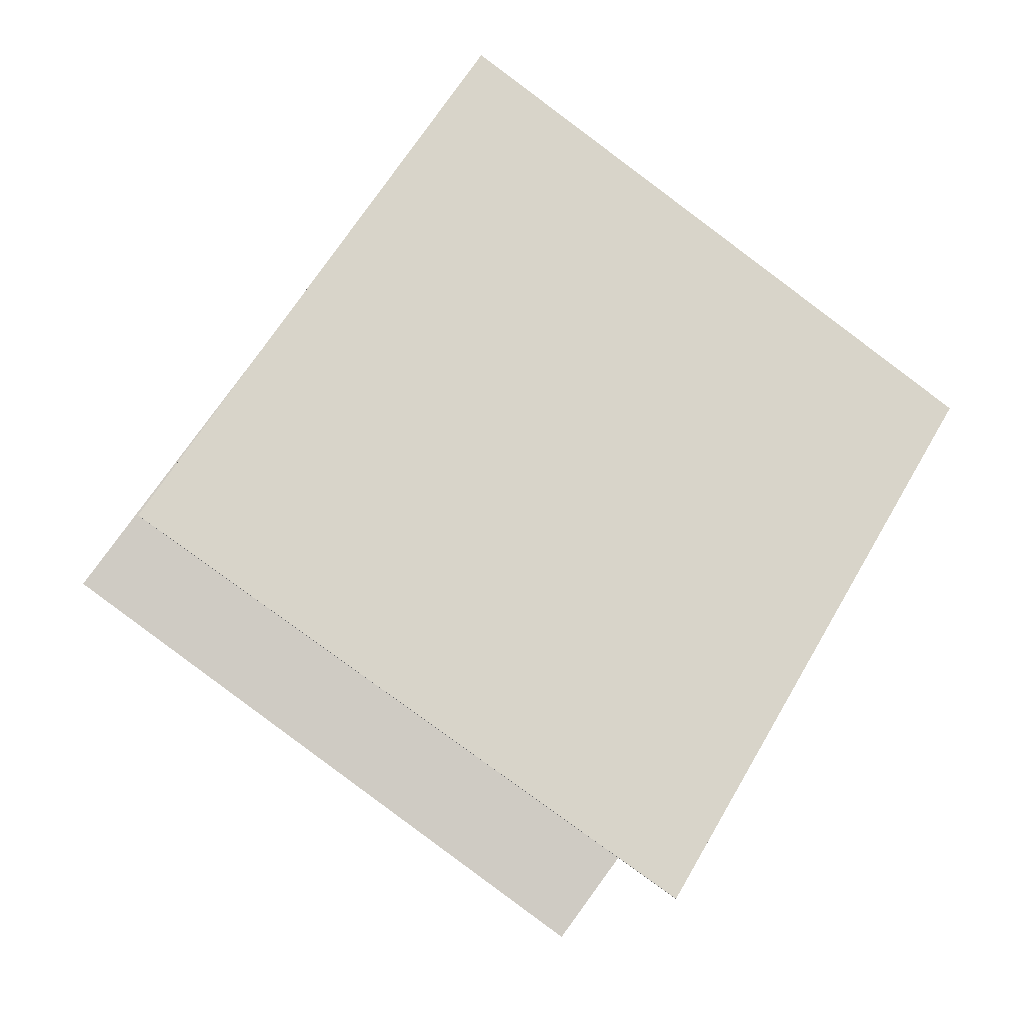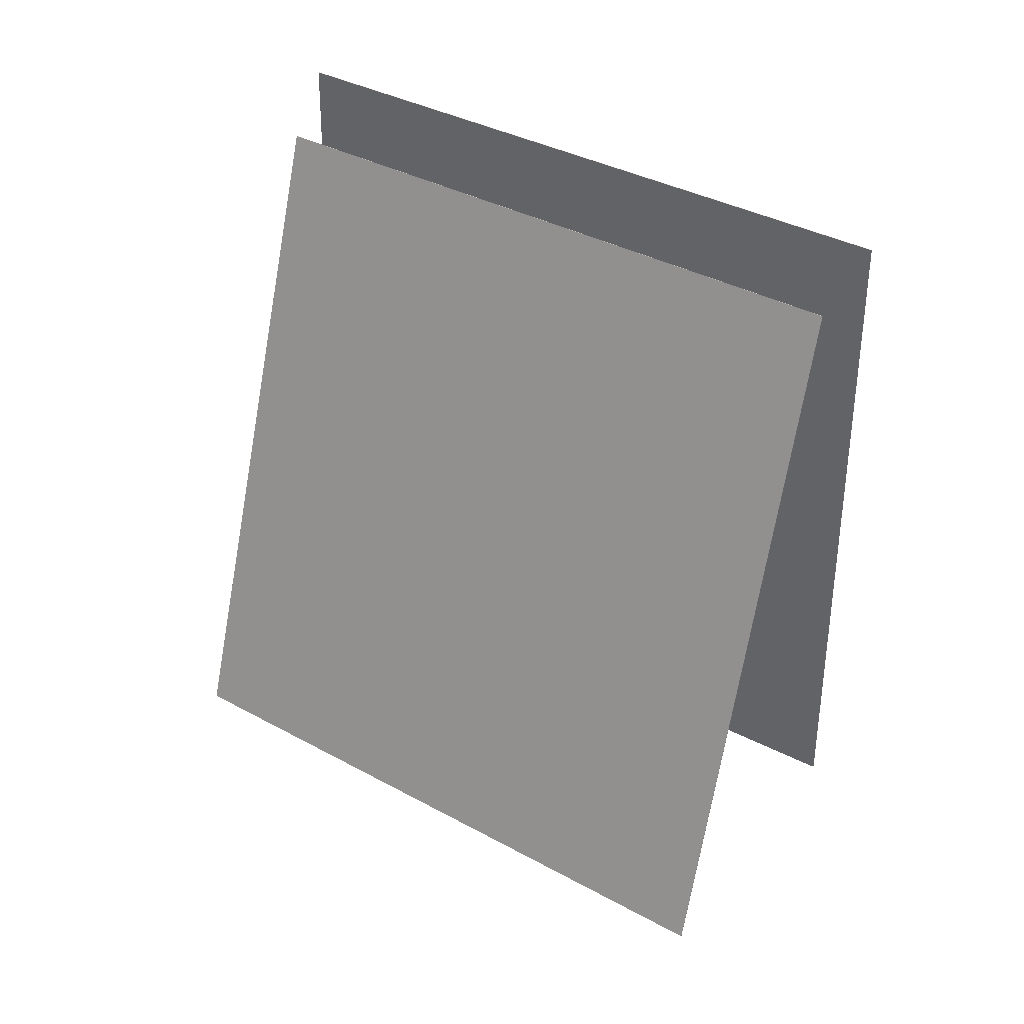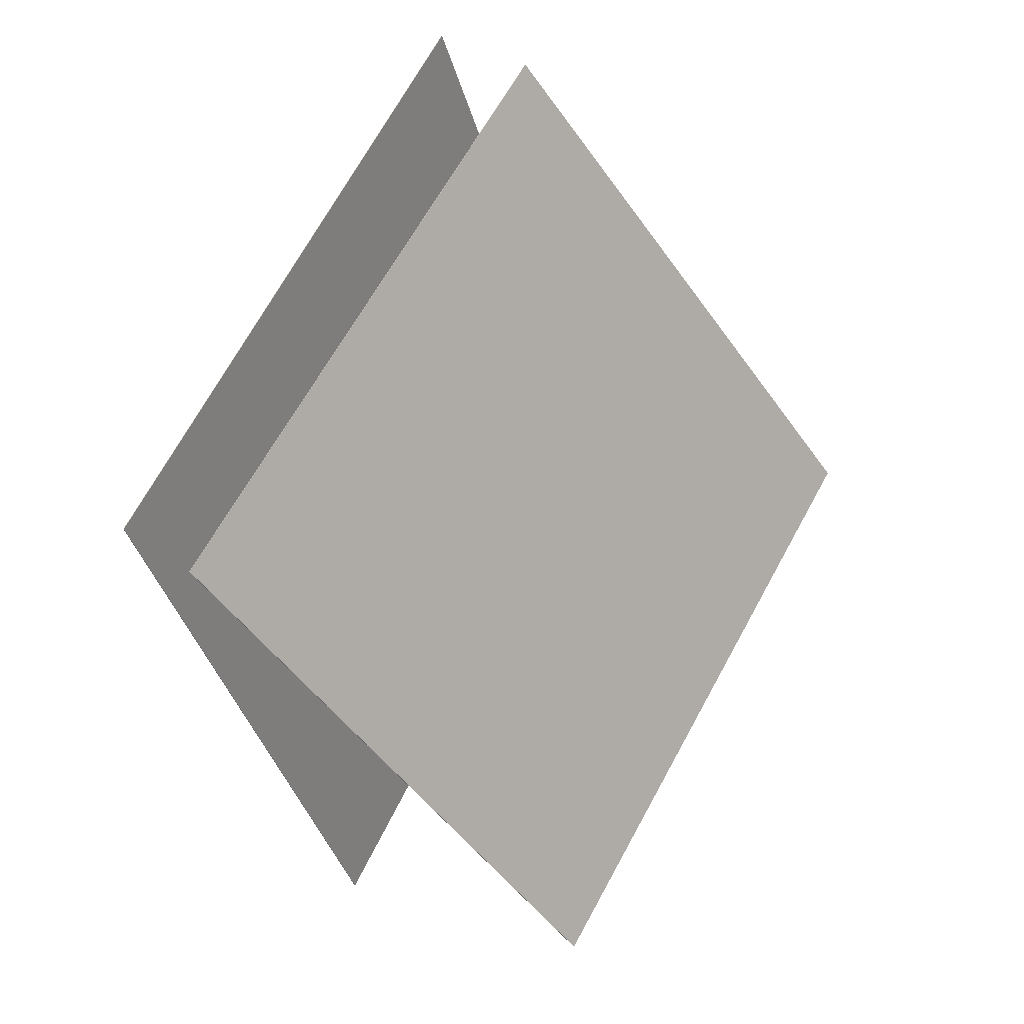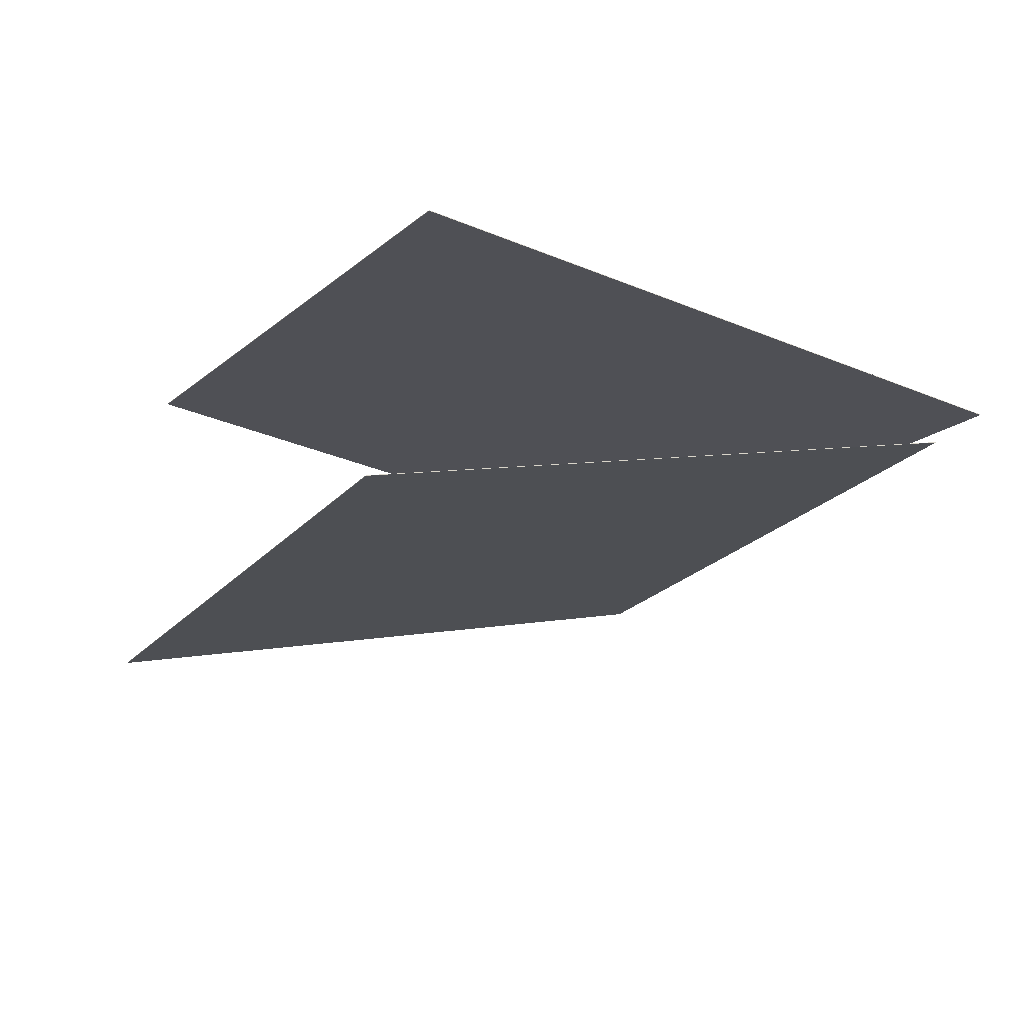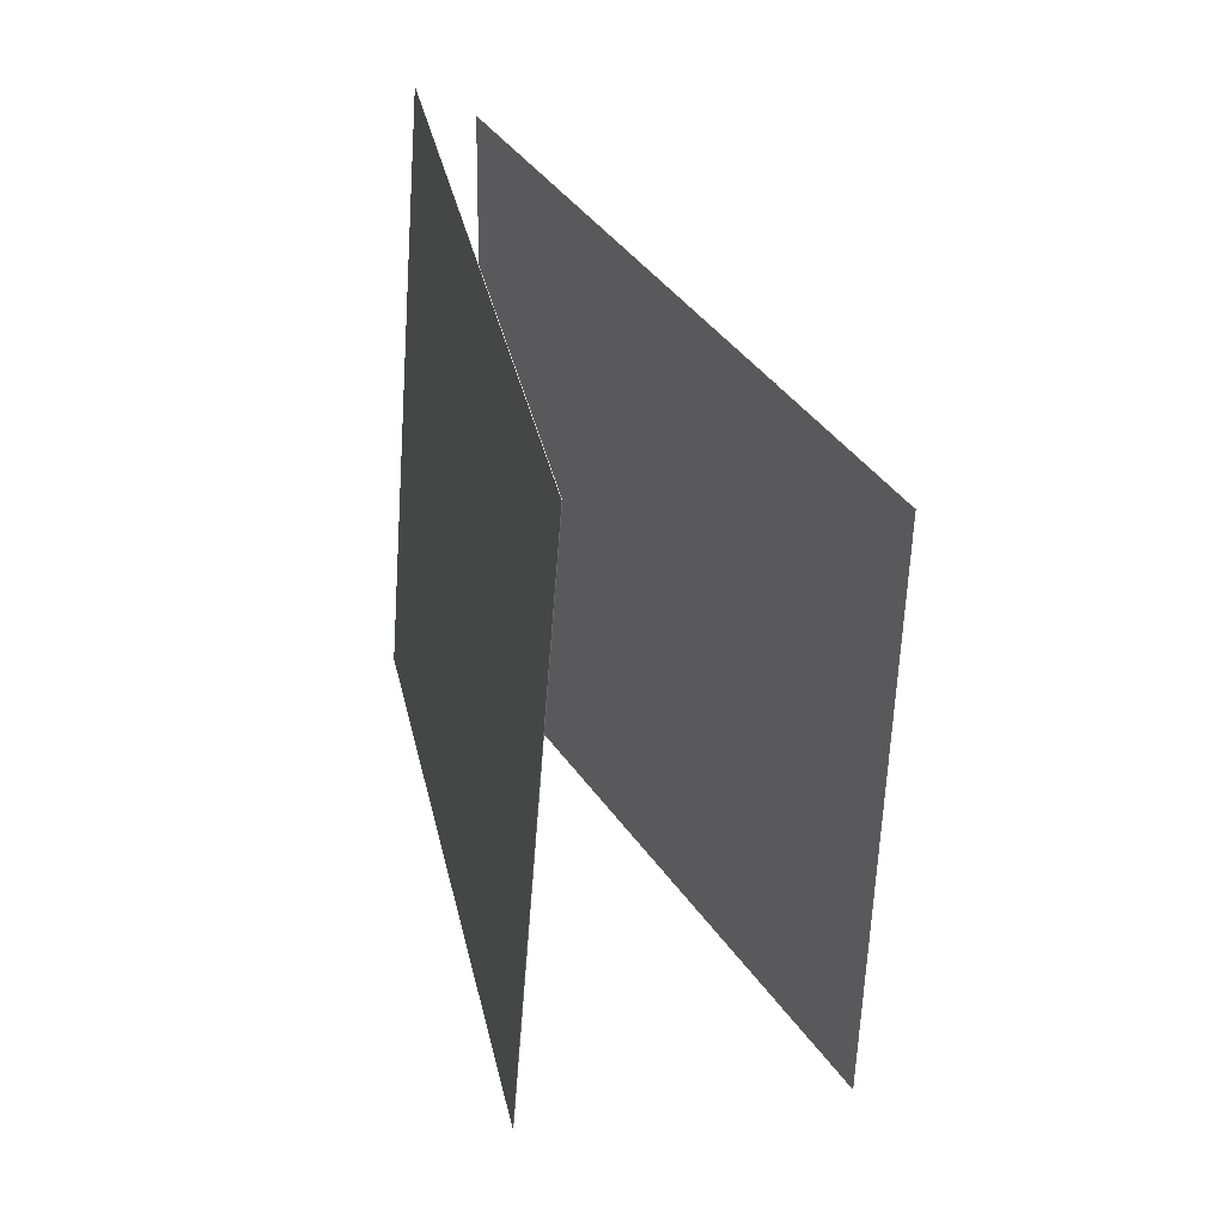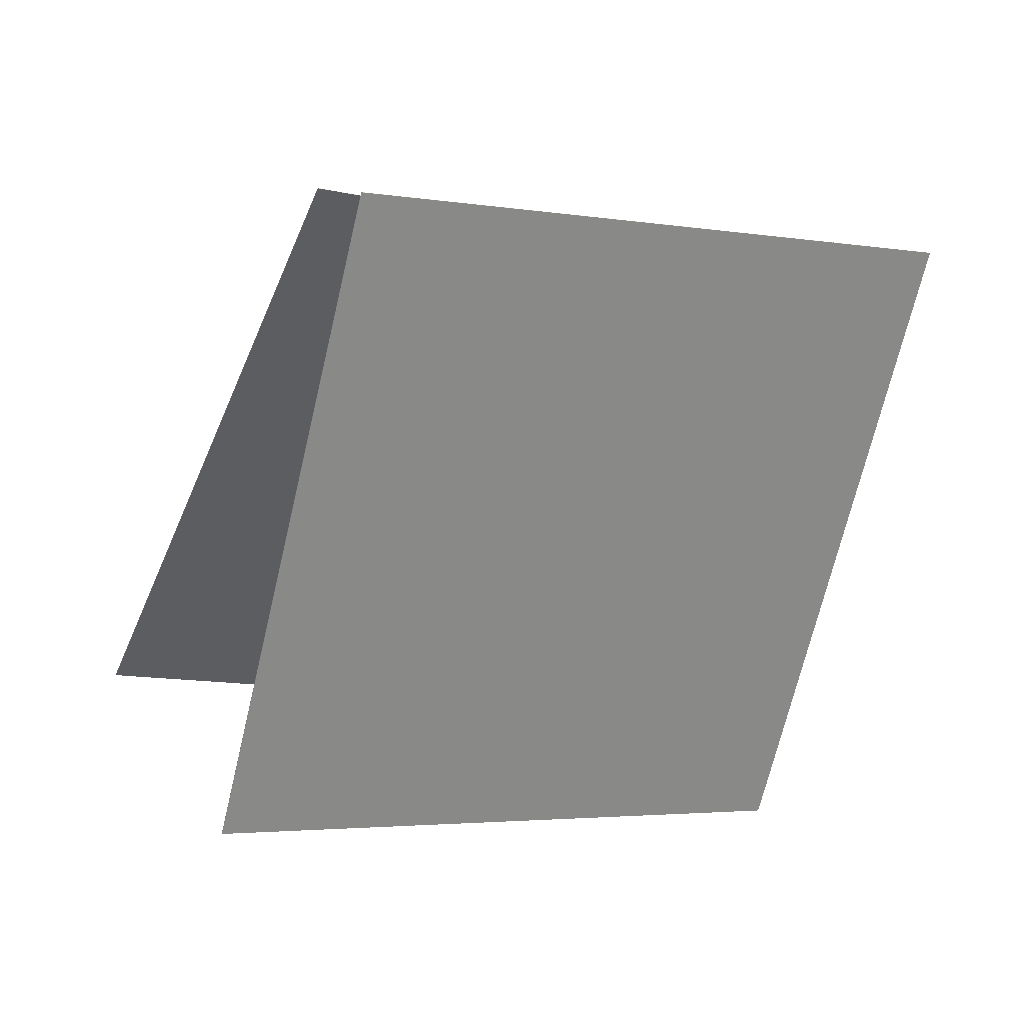
<metadata>
{"format":"obj","ext":"obj","renderer":"f3d","projection":"perspective","resolution":1024,"background":"white","views":[{"elev":51.2,"azim":16.7,"up":"+Z"},{"elev":52.5,"azim":-120.2,"up":"+Y"},{"elev":49.7,"azim":142.4,"up":"+Y"},{"elev":-47.0,"azim":47.0,"up":"+Z"},{"elev":-61.7,"azim":112.7,"up":"+Y"},{"elev":13.3,"azim":-2.0,"up":"+Y"}]}
</metadata>
<code>
v 0.7044 0.3266 0.08728
v 0.7041 0.3268 0.08655
v -0.1291 0.461 0.5129
v -0.1295 0.4612 0.5121
v 0.4875 -0.6014 -0.04467
v 0.4871 -0.6012 -0.04541
v -0.3461 -0.467 0.3809
v -0.3465 -0.4668 0.3802
f 1.0 7.0 5.0
f 1.0 3.0 7.0
f 1.0 4.0 3.0
f 1.0 2.0 4.0
f 3.0 8.0 7.0
f 3.0 4.0 8.0
f 5.0 7.0 8.0
f 5.0 8.0 6.0
f 1.0 5.0 6.0
f 1.0 6.0 2.0
f 2.0 6.0 8.0
f 2.0 8.0 4.0
v 0.3023 -0.5345 -0.3768
v -0.5427 -0.3466 -0.006292
v 0.6538 0.2671 0.01851
v -0.1912 0.4549 0.389
v 0.3025 -0.5348 -0.3762
v -0.5425 -0.347 -0.00571
v 0.654 0.2667 0.01909
v -0.1911 0.4546 0.3896
f 9.0 15.0 13.0
f 9.0 11.0 15.0
f 9.0 12.0 11.0
f 9.0 10.0 12.0
f 11.0 16.0 15.0
f 11.0 12.0 16.0
f 13.0 15.0 16.0
f 13.0 16.0 14.0
f 9.0 13.0 14.0
f 9.0 14.0 10.0
f 10.0 14.0 16.0
f 10.0 16.0 12.0

</code>
